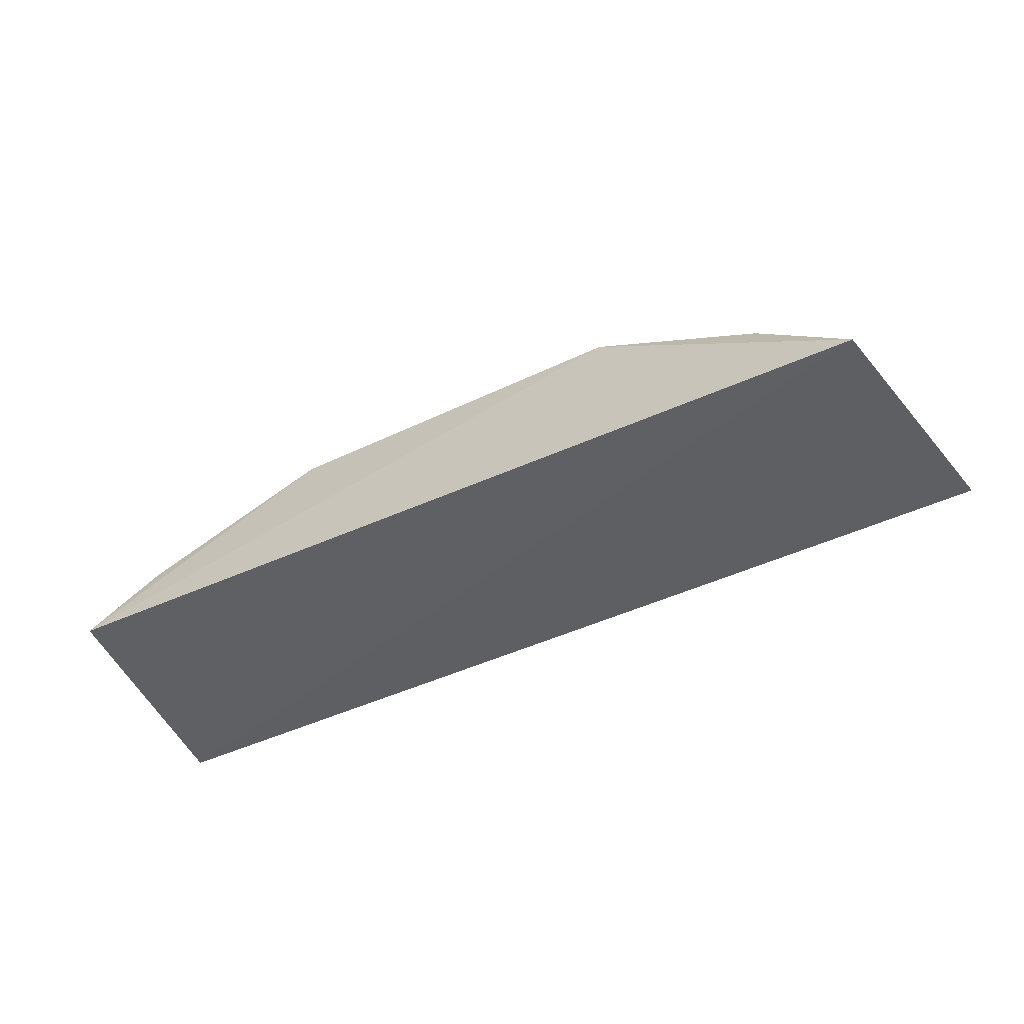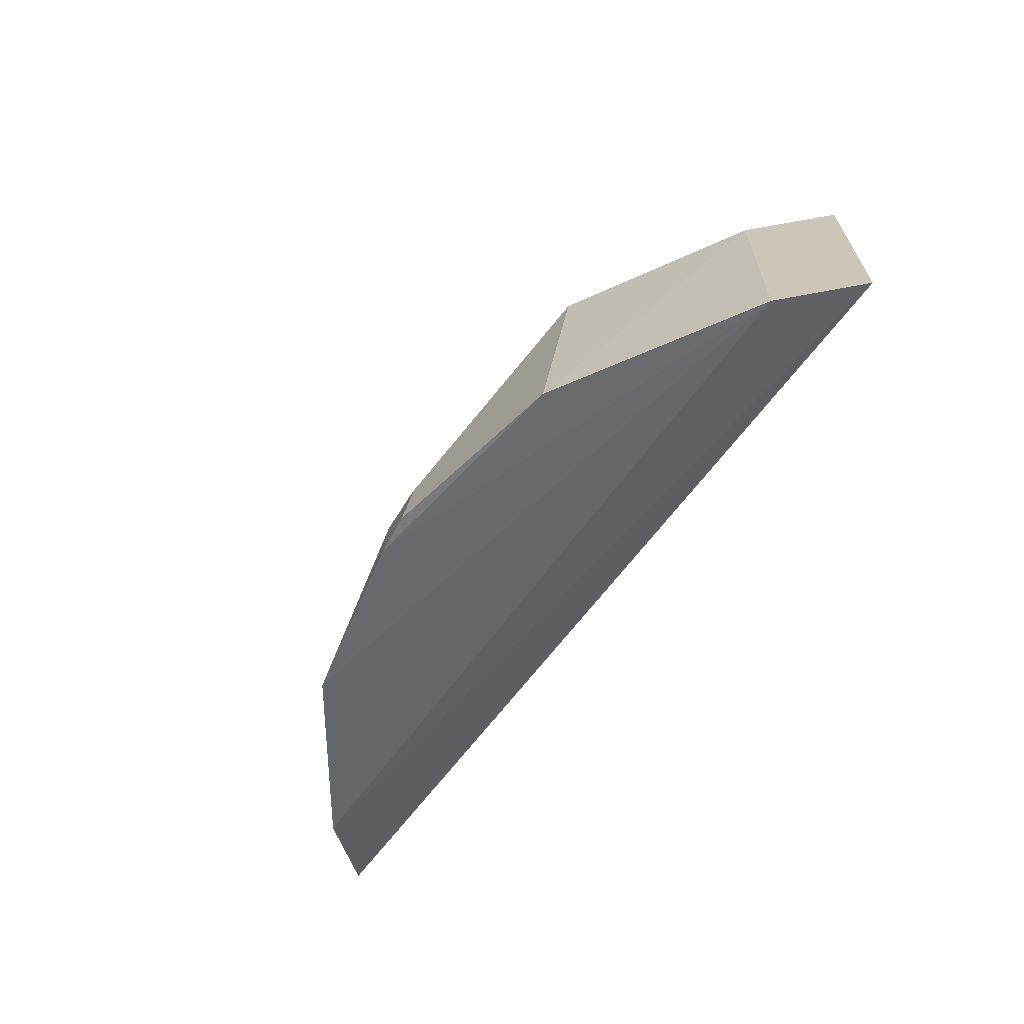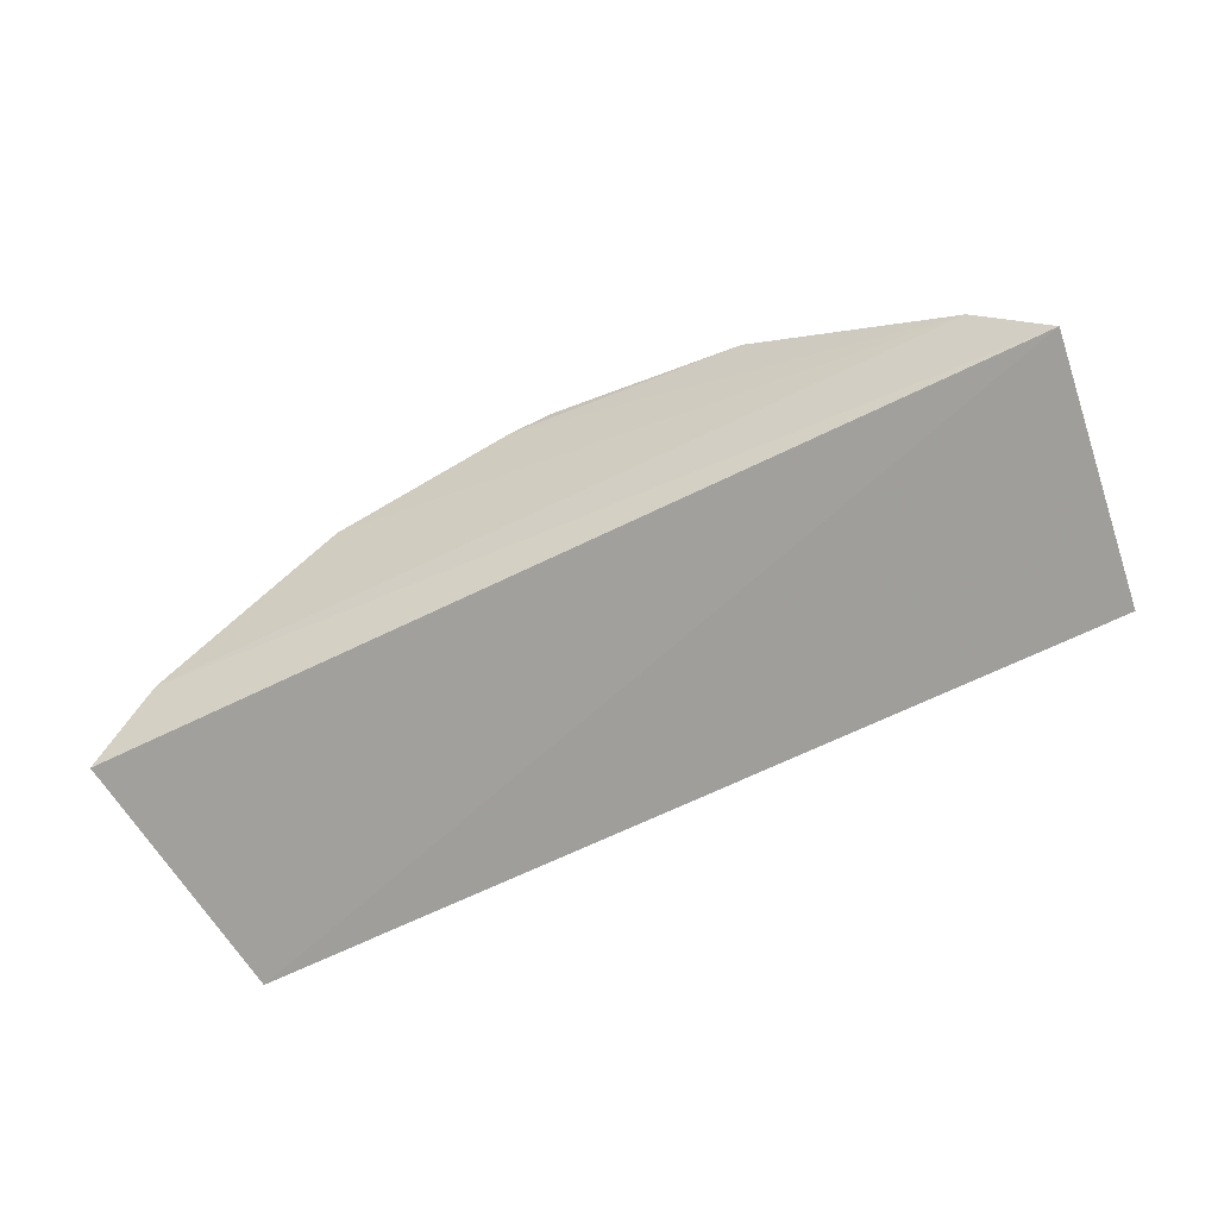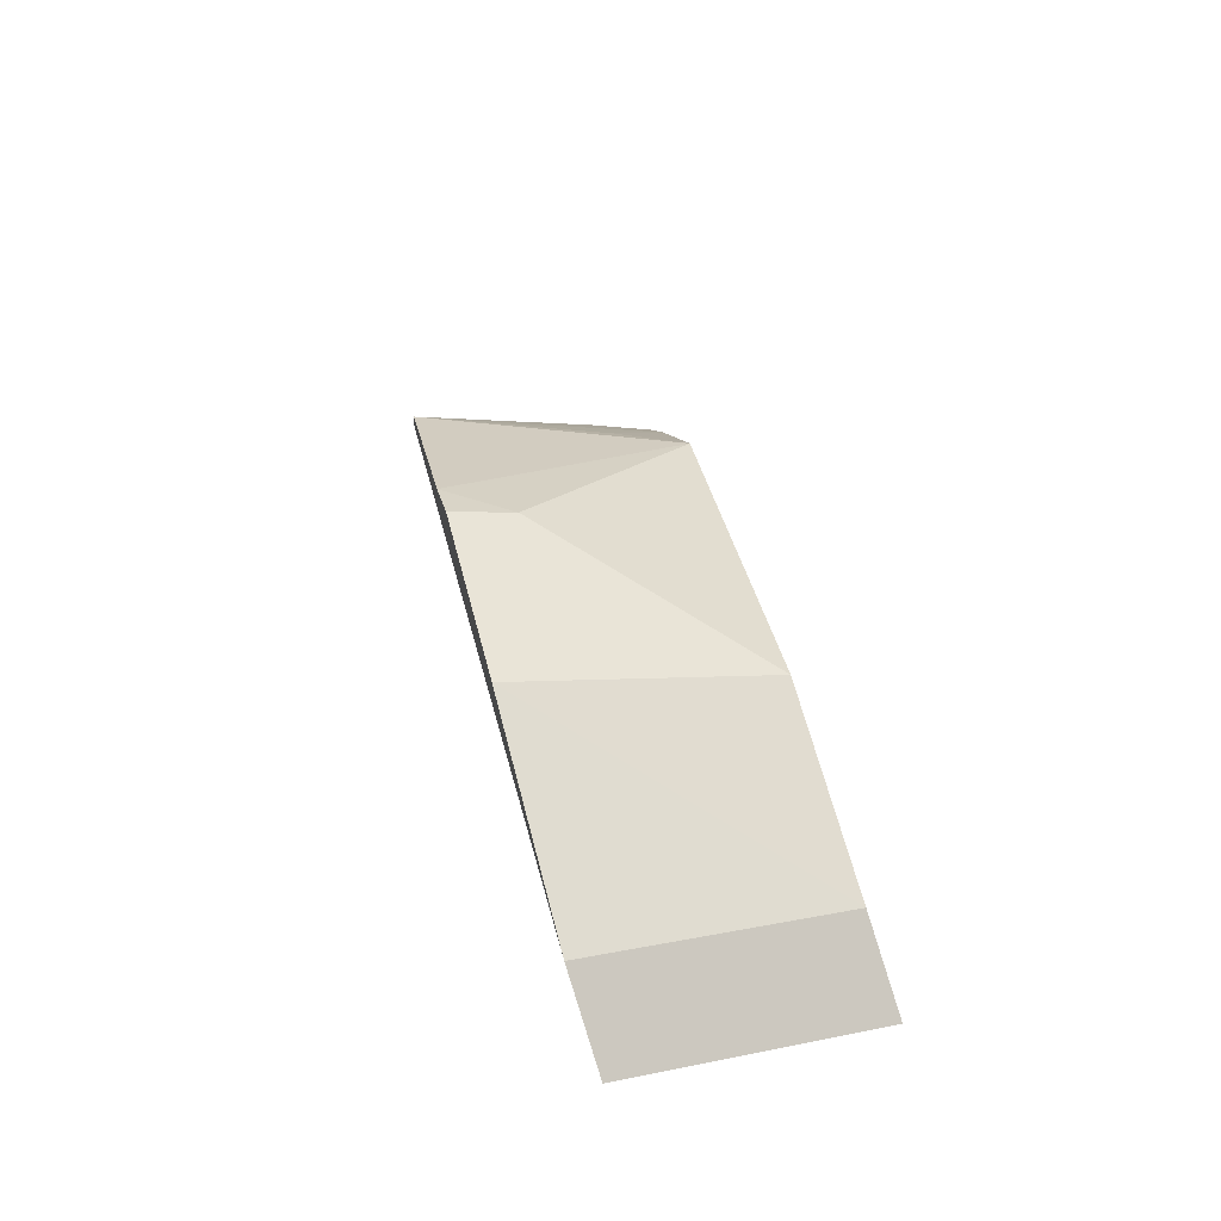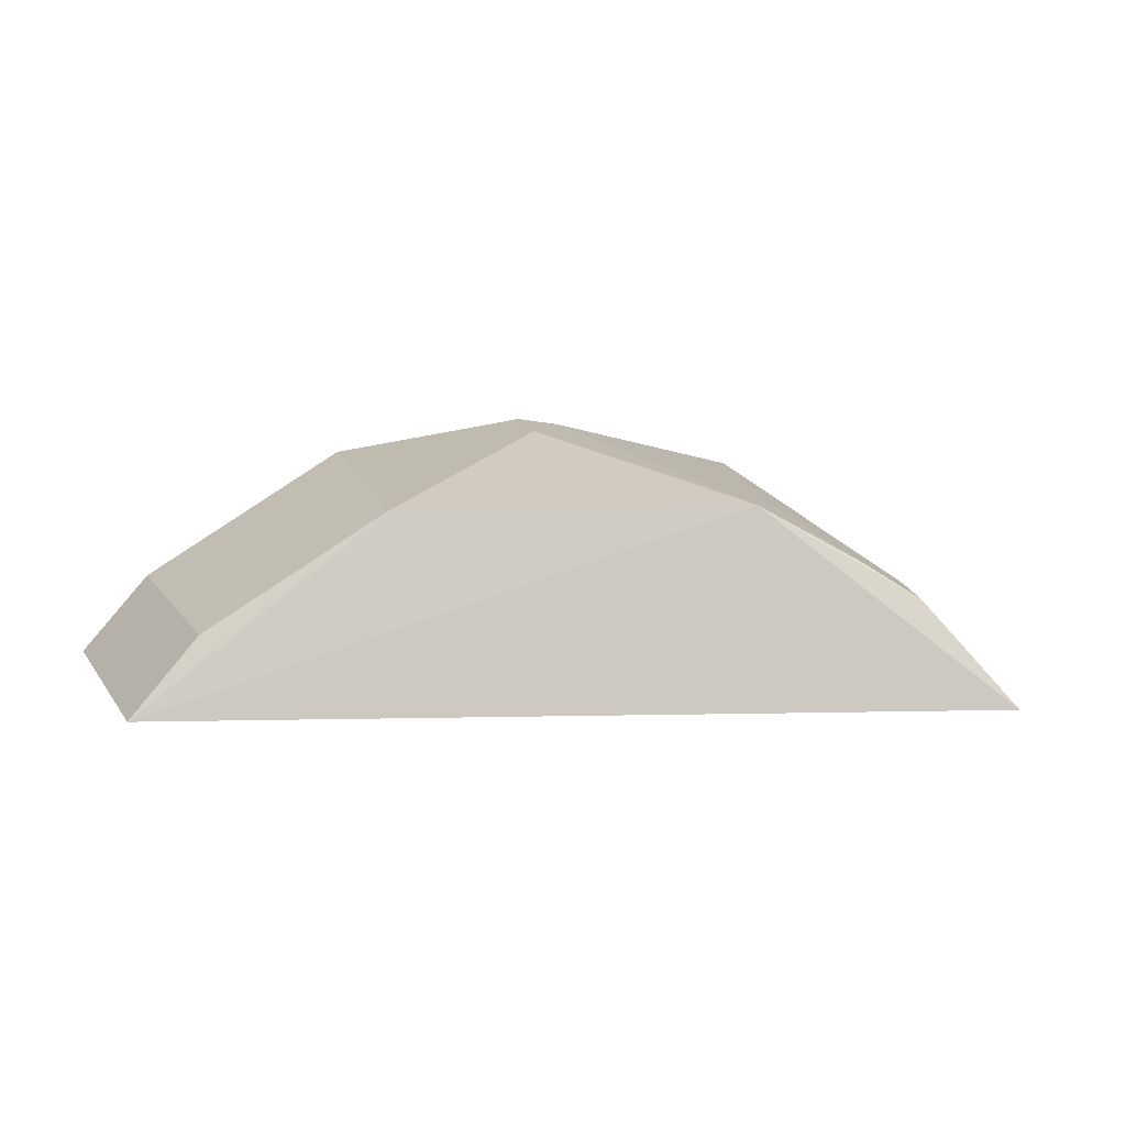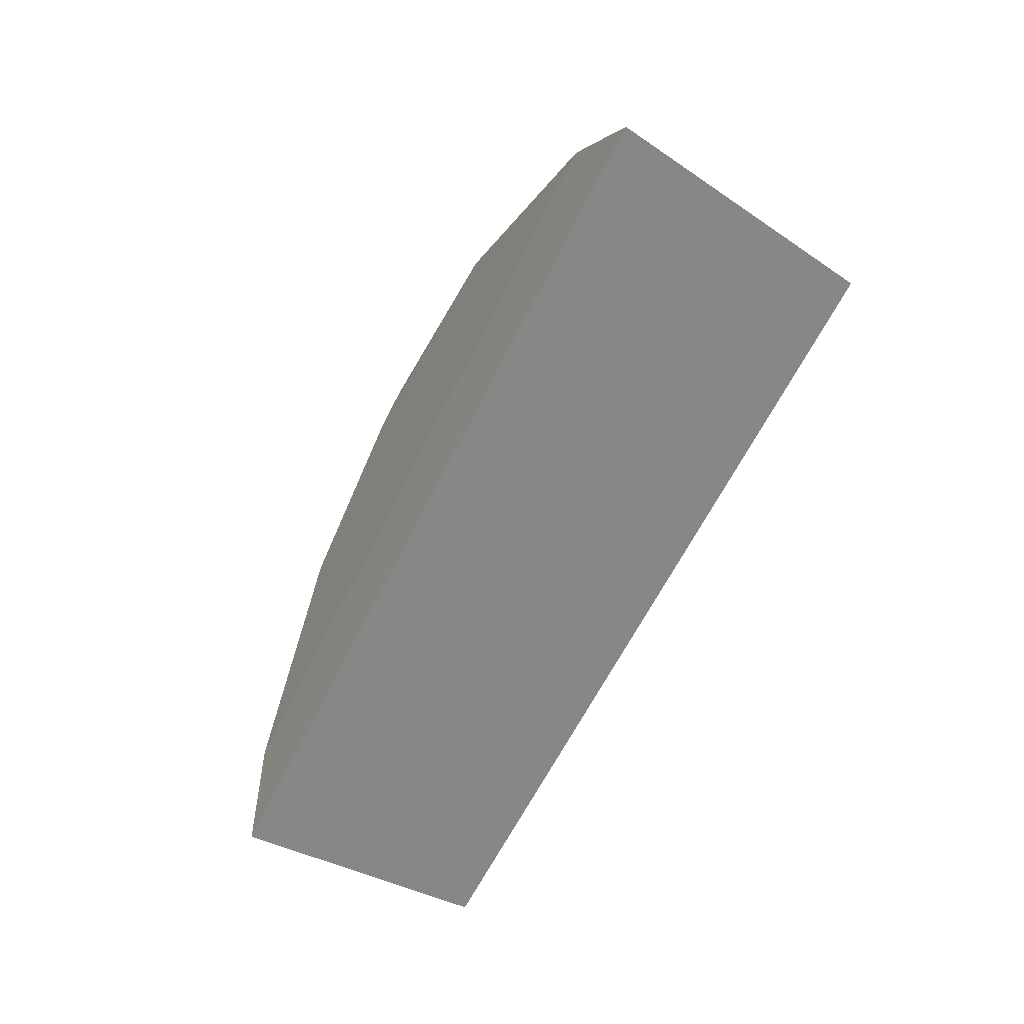
<metadata>
{"format":"obj","ext":"obj","renderer":"f3d","projection":"perspective","resolution":1024,"background":"white","views":[{"elev":-50.2,"azim":27.4,"up":"+Y"},{"elev":-56.2,"azim":-125.1,"up":"+Z"},{"elev":-64.0,"azim":-153.8,"up":"+Y"},{"elev":38.2,"azim":-102.2,"up":"+Y"},{"elev":4.6,"azim":-14.1,"up":"+Y"},{"elev":-59.0,"azim":-115.6,"up":"+Y"}]}
</metadata>
<code>
v 0.0986 0.08013 0.1474
v 0.1073 0.08837 0.08922
v 0.05055 0.1341 0.08092
v -0.04335 0.1266 0.1403
v -0.1058 0.09273 0.08986
v 0.03814 0.1267 0.1404
v 0.07689 0.1052 0.1412
v -0.09779 0.0853 0.1484
v 0.09288 0.105 0.0851
v -0.04627 0.1375 0.08184
v 0.06287 0.1137 0.1403
v -0.08314 0.102 0.1447
v -0.09103 0.1094 0.08611
v 0.07907 0.1072 0.1267
v -0.001903 0.1452 0.08051
v 0.04634 0.1263 0.1246
v 0.008134 0.1438 0.08016
v -0.001438 0.1424 0.09512
f 5 2 1
f 7 1 2
f 7 6 1
f 8 5 1
f 8 6 4
f 8 1 6
f 9 2 5
f 11 6 7
f 12 8 4
f 12 5 8
f 12 4 10
f 13 9 5
f 13 3 9
f 13 12 10
f 13 5 12
f 14 9 3
f 14 7 2
f 14 2 9
f 14 11 7
f 14 3 11
f 16 11 3
f 16 3 6
f 16 6 11
f 17 13 10
f 17 3 13
f 17 10 15
f 17 6 3
f 18 4 6
f 18 17 15
f 18 6 17
f 18 15 10
f 18 10 4

</code>
